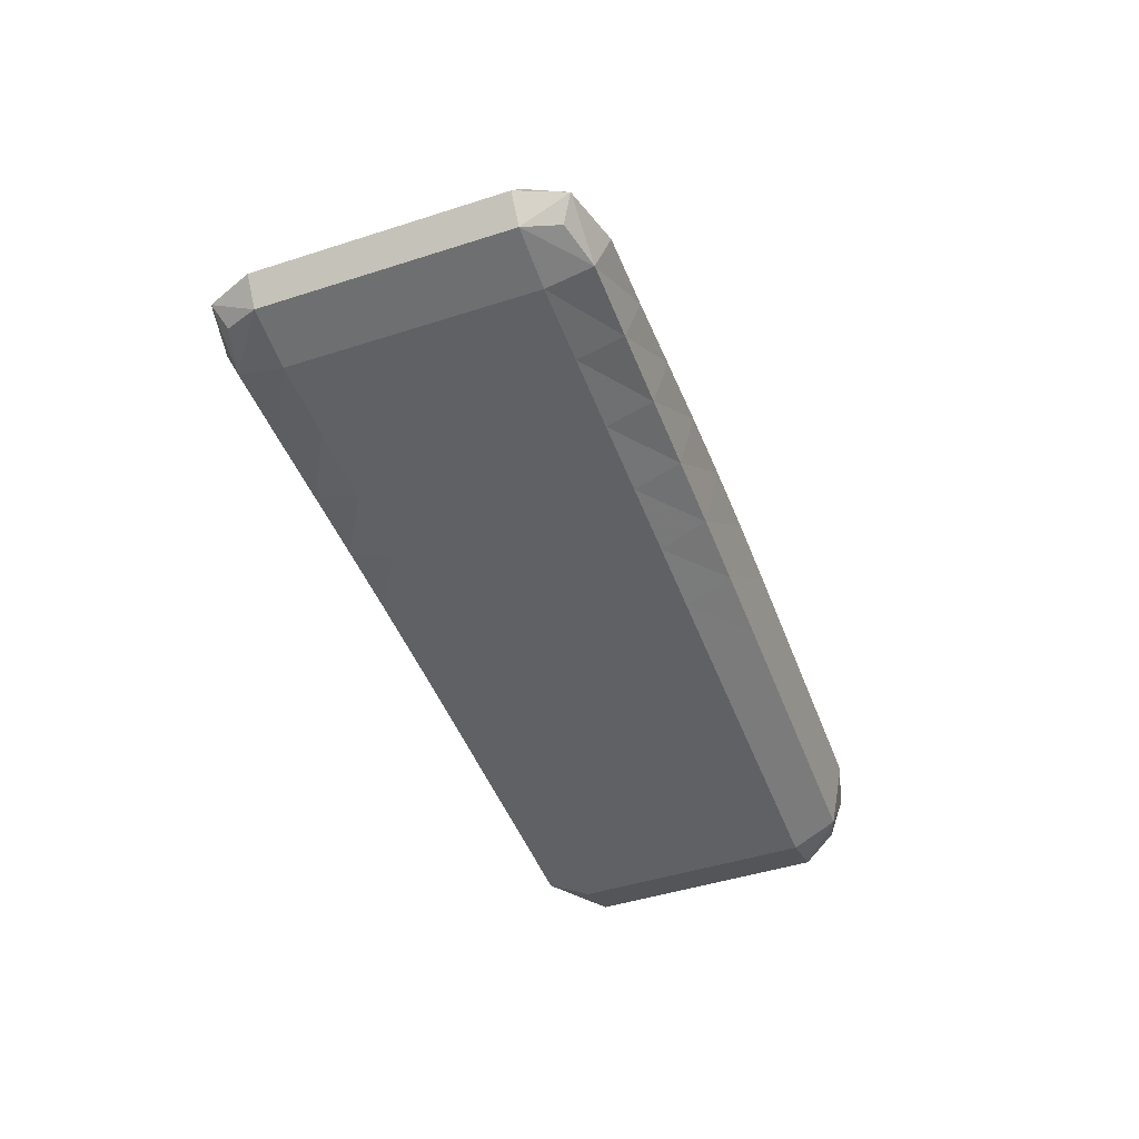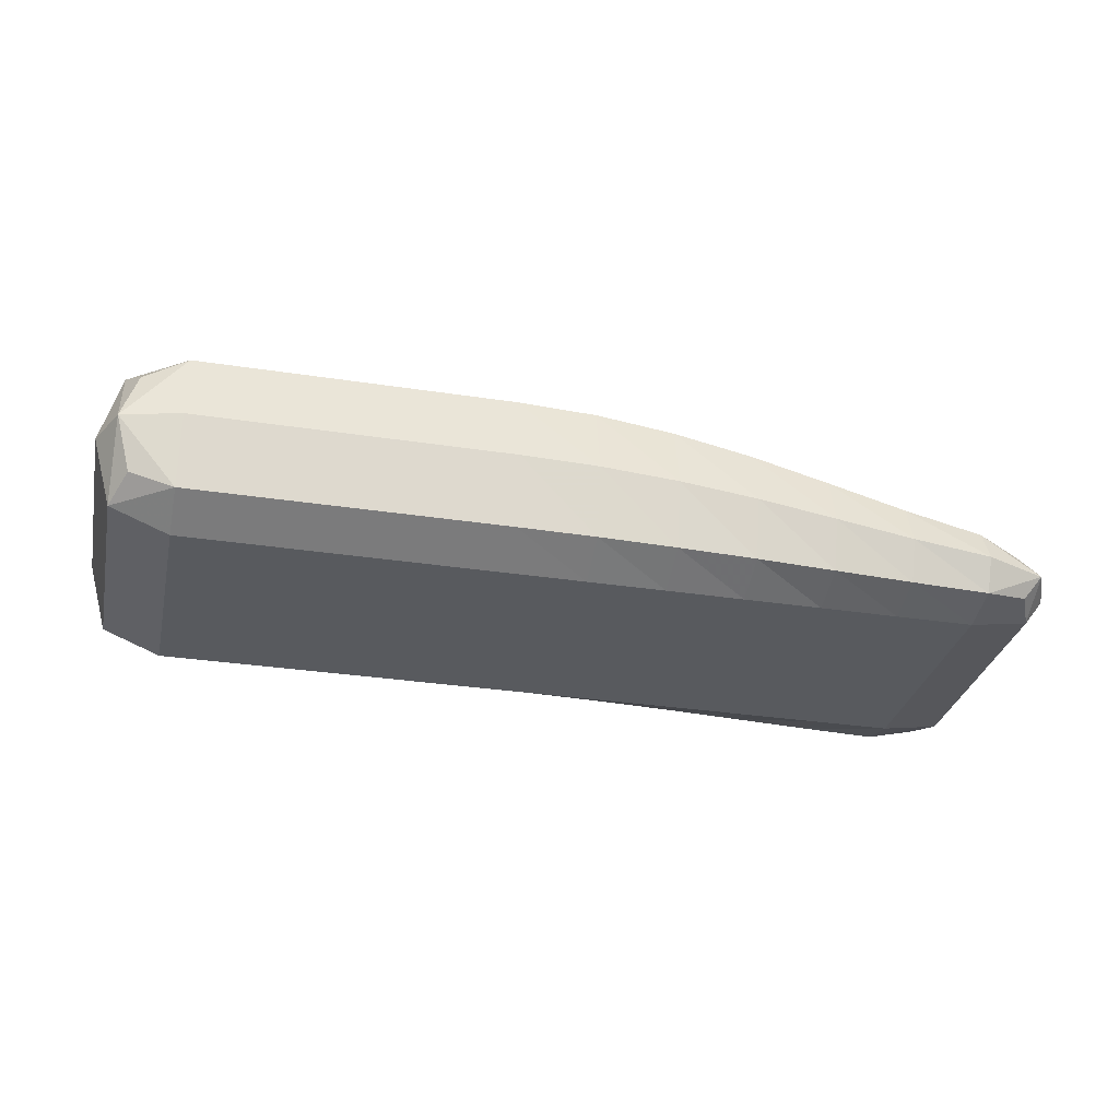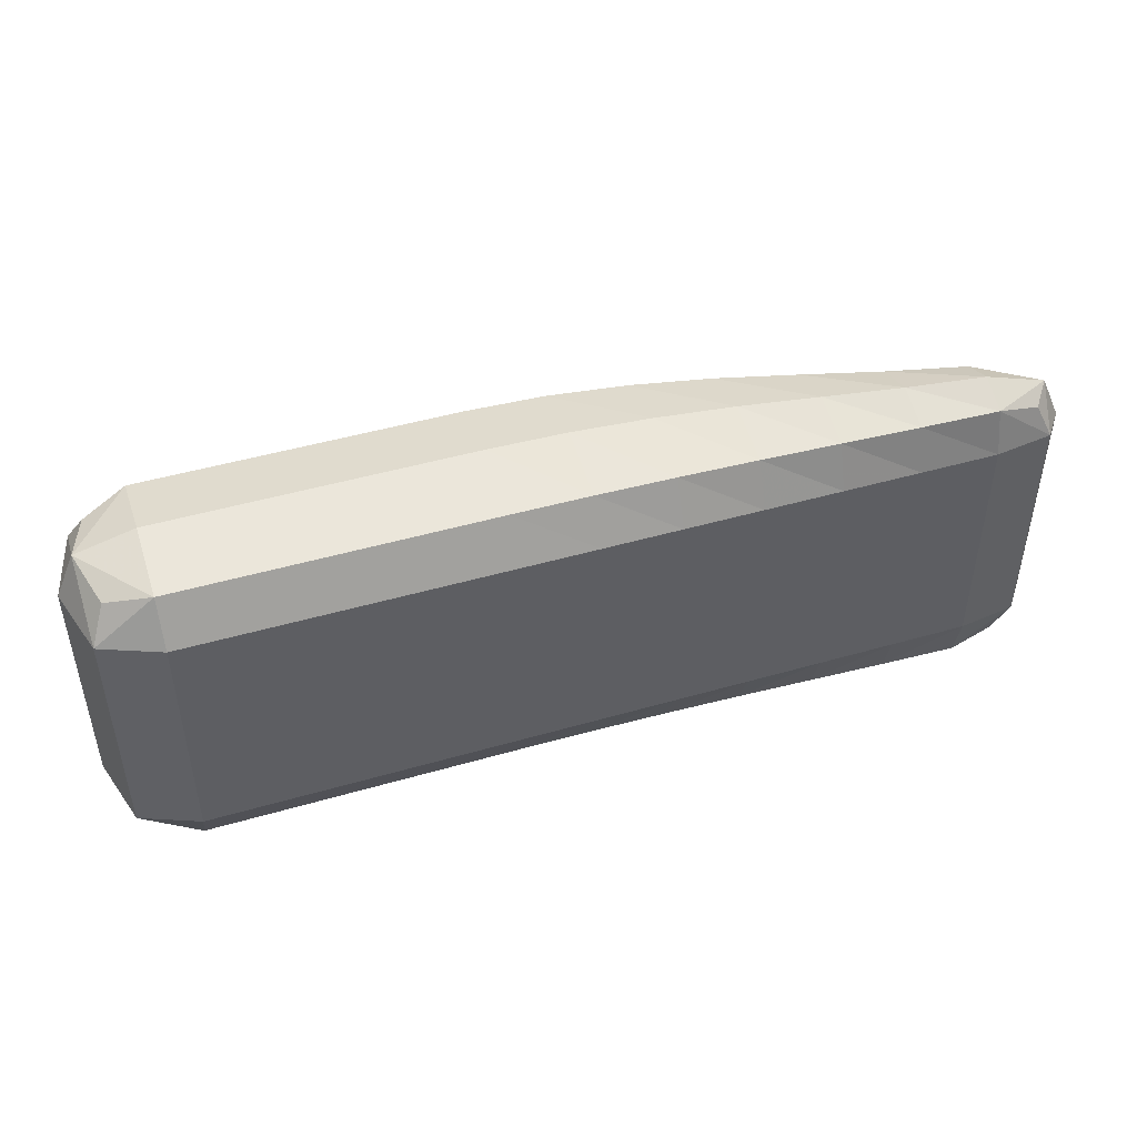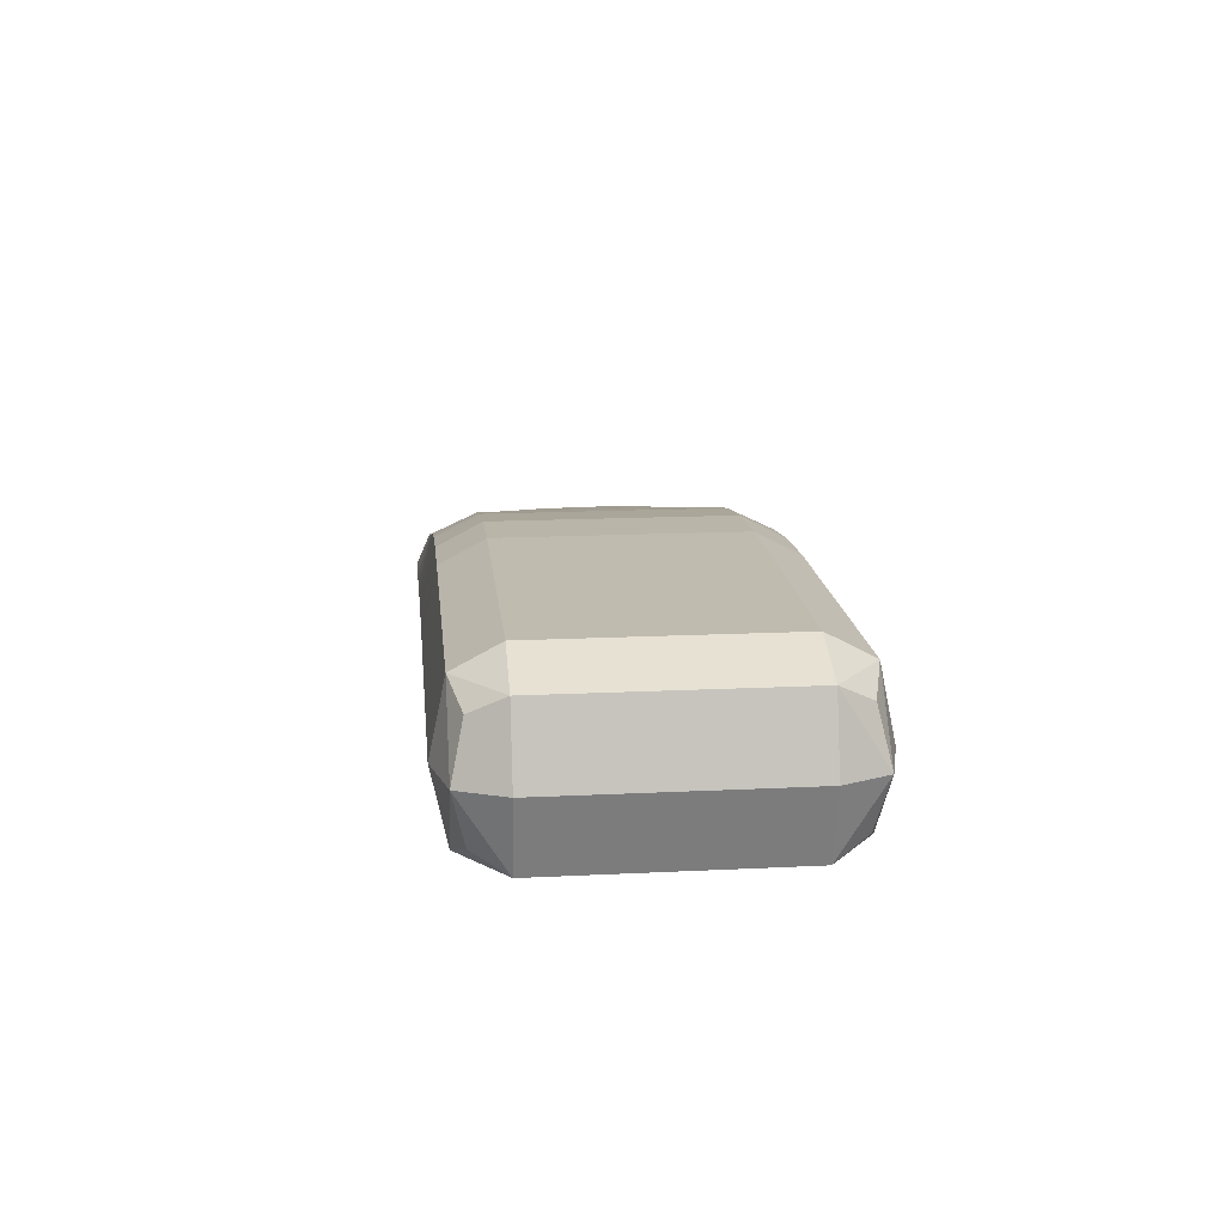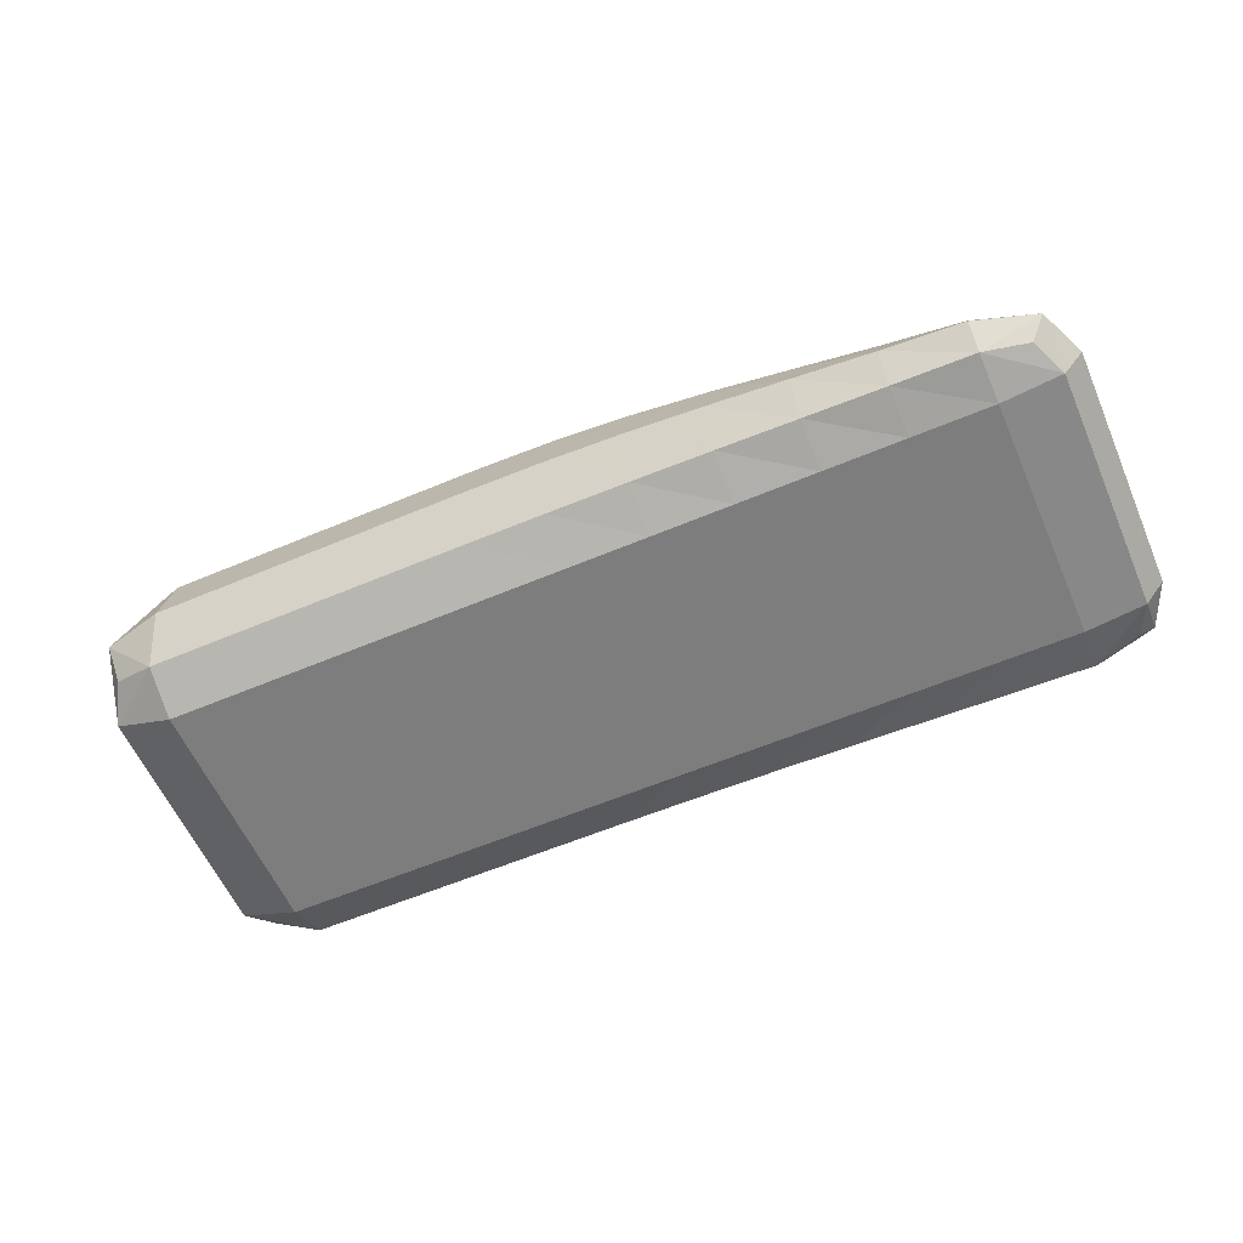
<metadata>
{"format":"obj","ext":"obj","renderer":"f3d","projection":"perspective","resolution":1024,"background":"white","views":[{"elev":-46.9,"azim":110.0,"up":"+Y"},{"elev":-30.9,"azim":-12.5,"up":"+Y"},{"elev":46.4,"azim":-18.3,"up":"+Z"},{"elev":16.2,"azim":-95.8,"up":"+Y"},{"elev":-59.1,"azim":23.5,"up":"+Y"}]}
</metadata>
<code>
o Cube
v 0 0 -0.1264
v 0.9079 -0.0542 -0.1896
v 0.9904 -0.06354 0.1264
v 0.08253 0 0.1896
v 0.9079 -0.1 -0.1264
v 0.08253 0.1 -0.1264
v 0.08253 0 -0.1896
v 0.2476 0 -0.1896
v 0.4127 0 -0.1896
v 0.5777 -0.008099 -0.1896
v 0.7428 -0.03053 -0.1896
v 0.9079 -0.0542 0.1896
v 0.7428 -0.03053 0.1896
v 0.5777 -0.008099 0.1896
v 0.4127 0 0.1896
v 0.2476 0 0.1896
v 0.08253 -0.1 -0.1264
v 0.2476 -0.1 -0.1264
v 0.4127 -0.1 -0.1264
v 0.5777 -0.1 -0.1264
v 0.7428 -0.1 -0.1264
v 0.9079 -0.003155 -0.1264
v 0.7428 0.04419 -0.1264
v 0.5777 0.0838 -0.1264
v 0.4127 0.1 -0.1264
v 0.2476 0.1 -0.1264
v 0 0 0.1264
v 0 0 0
v 0.9904 -0.06354 -0.1264
v 0.9904 -0.06354 0
v 0.9079 -0.1 0.1264
v 0.9079 -0.1 0
v 0.08253 0.1 0.1264
v 0.08253 0.1 0
v 0.08253 -0.1 0.1264
v 0.08253 -0.1 0
v 0.2476 -0.1 0.1264
v 0.2476 -0.1 0
v 0.4127 -0.1 0.1264
v 0.4127 -0.1 0
v 0.5777 -0.1 0.1264
v 0.5777 -0.1 0
v 0.7428 -0.1 0.1264
v 0.7428 -0.1 0
v 0.9079 -0.003155 0.1264
v 0.9079 0.002086 0
v 0.7428 0.04419 0.1264
v 0.7428 0.04943 0
v 0.5777 0.0838 0.1264
v 0.5777 0.0838 0
v 0.4127 0.1 0.1264
v 0.4127 0.1 0
v 0.2476 0.1 0.1264
v 0.2476 0.1 0
v 0.02063 0 0.1738
v 0.02063 0.075 -0.1264
v 0.02063 0 -0.1738
v 0.02063 -0.075 0.1264
v 0.9079 -0.01854 -0.1738
v 0.9698 -0.06121 -0.1738
v 0.08253 -0.075 -0.1738
v 0.9698 -0.03022 0.1264
v 0.9698 -0.06121 0.1738
v 0.9698 -0.09089 -0.1264
v 0.08253 0.075 0.1738
v 0.9079 -0.08855 0.1738
v 0.08253 0.075 -0.1738
v 0.2476 0.075 -0.1738
v 0.4127 0.075 -0.1738
v 0.5777 0.06083 -0.1738
v 0.7428 0.02289 -0.1738
v 0.9079 -0.08855 -0.1738
v 0.7428 -0.08263 -0.1738
v 0.5777 -0.07702 -0.1738
v 0.4127 -0.075 -0.1738
v 0.2476 -0.075 -0.1738
v 0.9079 -0.01854 0.1738
v 0.7428 0.02289 0.1738
v 0.5777 0.06083 0.1738
v 0.4127 0.075 0.1738
v 0.2476 0.075 0.1738
v 0.08253 -0.075 0.1738
v 0.2476 -0.075 0.1738
v 0.4127 -0.075 0.1738
v 0.5777 -0.07702 0.1738
v 0.7428 -0.08263 0.1738
v 0.1651 0 -0.1896
v 0.3301 0 -0.1896
v 0.4952 -0.002025 -0.1896
v 0.6603 -0.01775 -0.1896
v 0.8253 -0.04361 -0.1896
v 0.8253 -0.04361 0.1896
v 0.6603 -0.01775 0.1896
v 0.4952 -0.002025 0.1896
v 0.3301 0 0.1896
v 0.1651 0 0.1896
v 0.1651 -0.1 0.1264
v 0.3301 -0.1 0.1264
v 0.4952 -0.1 0.1264
v 0.6603 -0.1 0.1264
v 0.8253 -0.1 0.1264
v 0.8253 0.02065 0.1264
v 0.6603 0.0658 0.1264
v 0.4952 0.09595 0.1264
v 0.3301 0.1 0.1264
v 0.1651 0.1 0.1264
v 0.02063 0.075 0.1264
v 0.02063 0.075 0
v 0.02063 -0.075 -0.1264
v 0.02063 -0.075 0
v 0.9698 -0.03022 -0.1264
v 0.9698 -0.02891 0
v 0.9698 -0.09089 0.1264
v 0.9698 -0.09089 0
v 0.1651 -0.1 -0.1264
v 0.1651 -0.1 0
v 0.3301 -0.1 -0.1264
v 0.3301 -0.1 0
v 0.4952 -0.1 -0.1264
v 0.4952 -0.1 0
v 0.6603 -0.1 -0.1264
v 0.6603 -0.1 0
v 0.8253 -0.1 -0.1264
v 0.8253 -0.1 0
v 0.8253 0.02065 -0.1264
v 0.8253 0.02851 0
v 0.6603 0.0658 -0.1264
v 0.6603 0.06711 0
v 0.4952 0.09595 -0.1264
v 0.4952 0.09595 0
v 0.3301 0.1 -0.1264
v 0.3301 0.1 0
v 0.1651 0.1 -0.1264
v 0.1651 0.1 0
v 0 0 0.06321
v 0 0 -0.06321
v 0.9904 -0.06354 -0.06321
v 0.9904 -0.06354 0.06321
v 0.9079 -0.1 0.06321
v 0.9079 -0.1 -0.06321
v 0.08253 0.1 0.06321
v 0.08253 0.1 -0.06321
v 0.08253 -0.1 0.06321
v 0.08253 -0.1 -0.06321
v 0.2476 -0.1 0.06321
v 0.2476 -0.1 -0.06321
v 0.4127 -0.1 0.06321
v 0.4127 -0.1 -0.06321
v 0.5777 -0.1 0.06321
v 0.5777 -0.1 -0.06321
v 0.7428 -0.1 0.06321
v 0.7428 -0.1 -0.06321
v 0.9079 0.000776 0.06321
v 0.9079 0.000776 -0.06321
v 0.7428 0.04812 0.06321
v 0.7428 0.04812 -0.06321
v 0.5777 0.0838 0.06321
v 0.5777 0.0838 -0.06321
v 0.4127 0.1 0.06321
v 0.4127 0.1 -0.06321
v 0.2476 0.1 0.06321
v 0.2476 0.1 -0.06321
v 0.03668 -0.05556 0.1615
v 0.03668 -0.05556 -0.1615
v 0.9537 -0.08276 -0.1615
v 0.9537 -0.08276 0.1615
v 0.03668 0.05556 0.1615
v 0.03668 0.05556 -0.1615
v 0.9537 -0.03544 -0.1615
v 0.9537 -0.03544 0.1615
v 0.1651 0.075 -0.1738
v 0.3301 0.075 -0.1738
v 0.4952 0.07146 -0.1738
v 0.6603 0.04426 -0.1738
v 0.8253 0.000652 -0.1738
v 0.8253 -0.0859 -0.1738
v 0.6603 -0.07944 -0.1738
v 0.4952 -0.07551 -0.1738
v 0.3301 -0.075 -0.1738
v 0.1651 -0.075 -0.1738
v 0.8253 0.000652 0.1738
v 0.6603 0.04426 0.1738
v 0.4952 0.07146 0.1738
v 0.3301 0.075 0.1738
v 0.1651 0.075 0.1738
v 0.1651 -0.075 0.1738
v 0.3301 -0.075 0.1738
v 0.4952 -0.07551 0.1738
v 0.6603 -0.07944 0.1738
v 0.8253 -0.0859 0.1738
v 0.02063 0.075 0.06321
v 0.02063 0.075 -0.06321
v 0.02063 -0.075 -0.06321
v 0.02063 -0.075 0.06321
v 0.9698 -0.02923 -0.06321
v 0.9698 -0.02923 0.06321
v 0.9698 -0.09089 0.06321
v 0.9698 -0.09089 -0.06321
v 0.1651 -0.1 -0.06321
v 0.1651 -0.1 0.06321
v 0.3301 -0.1 -0.06321
v 0.3301 -0.1 0.06321
v 0.4952 -0.1 -0.06321
v 0.4952 -0.1 0.06321
v 0.6603 -0.1 -0.06321
v 0.6603 -0.1 0.06321
v 0.8253 -0.1 -0.06321
v 0.8253 -0.1 0.06321
v 0.8253 0.02654 -0.06321
v 0.8253 0.02654 0.06321
v 0.6603 0.06678 -0.06321
v 0.6603 0.06678 0.06321
v 0.4952 0.09595 -0.06321
v 0.4952 0.09595 0.06321
v 0.3301 0.1 -0.06321
v 0.3301 0.1 0.06321
v 0.1651 0.1 -0.06321
v 0.1651 0.1 0.06321
f 136 192 56
f 56 168 57
f 57 164 109
f 109 193 136
f 2 91 175
f 59 169 60
f 60 165 72
f 72 176 91
f 3 138 196
f 62 170 63
f 63 166 113
f 113 197 138
f 96 185 65
f 65 167 55
f 55 163 82
f 4 82 186
f 140 207 123
f 5 123 176
f 72 165 64
f 5 64 198
f 142 217 133
f 133 171 67
f 67 168 56
f 56 192 142
f 57 168 67
f 7 67 171
f 87 180 61
f 61 164 57
f 87 171 68
f 68 172 88
f 88 179 76
f 76 180 87
f 88 172 69
f 69 173 89
f 9 89 178
f 9 75 179
f 10 89 173
f 70 174 90
f 10 90 177
f 74 178 89
f 11 90 174
f 71 175 91
f 11 91 176
f 73 177 90
f 63 170 77
f 12 77 181
f 92 190 66
f 66 166 63
f 92 181 78
f 13 78 182
f 93 189 86
f 13 86 190
f 93 182 79
f 14 79 183
f 94 188 85
f 14 85 189
f 94 183 80
f 80 184 95
f 95 187 84
f 15 84 188
f 95 184 81
f 16 81 185
f 96 186 83
f 16 83 187
f 144 193 109
f 109 164 61
f 61 180 115
f 115 199 144
f 146 199 115
f 115 180 76
f 76 179 117
f 18 117 201
f 148 201 117
f 117 179 75
f 75 178 119
f 119 203 148
f 150 203 119
f 20 119 178
f 74 177 121
f 20 121 205
f 152 205 121
f 21 121 177
f 73 176 123
f 123 207 152
f 154 195 111
f 111 169 59
f 59 175 125
f 22 125 209
f 156 209 125
f 23 125 175
f 71 174 127
f 23 127 211
f 158 211 127
f 24 127 174
f 70 173 129
f 129 213 158
f 25 160 213
f 25 129 173
f 69 172 131
f 131 215 160
f 162 215 131
f 131 172 68
f 68 171 133
f 133 217 162
f 55 167 107
f 107 191 135
f 135 194 58
f 58 163 55
f 135 191 108
f 108 192 136
f 136 193 110
f 110 194 135
f 60 169 111
f 29 111 195
f 137 198 64
f 64 165 60
f 137 195 112
f 112 196 138
f 138 197 114
f 114 198 137
f 31 66 190
f 101 208 139
f 31 139 197
f 113 166 66
f 139 208 124
f 124 207 140
f 32 140 198
f 32 114 197
f 65 185 106
f 33 106 218
f 141 191 107
f 107 167 65
f 141 218 134
f 134 217 142
f 142 192 108
f 108 191 141
f 82 163 58
f 58 194 143
f 143 200 97
f 97 186 82
f 143 194 110
f 110 193 144
f 144 199 116
f 36 116 200
f 83 186 97
f 97 200 145
f 145 202 98
f 98 187 83
f 145 200 116
f 38 116 199
f 146 201 118
f 118 202 145
f 84 187 98
f 98 202 147
f 147 204 99
f 99 188 84
f 147 202 118
f 118 201 148
f 148 203 120
f 120 204 147
f 41 85 188
f 99 204 149
f 149 206 100
f 100 189 85
f 149 204 120
f 120 203 150
f 150 205 122
f 122 206 149
f 43 86 189
f 100 206 151
f 151 208 101
f 101 190 86
f 151 206 122
f 44 122 205
f 152 207 124
f 124 208 151
f 77 170 62
f 62 196 153
f 45 153 210
f 102 181 77
f 46 153 196
f 46 112 195
f 154 209 126
f 126 210 153
f 47 78 181
f 102 210 155
f 47 155 212
f 103 182 78
f 48 155 210
f 48 126 209
f 156 211 128
f 128 212 155
f 49 79 182
f 103 212 157
f 157 214 104
f 104 183 79
f 50 157 212
f 50 128 211
f 158 213 130
f 130 214 157
f 51 80 183
f 51 104 214
f 159 216 105
f 105 184 80
f 159 214 130
f 52 130 213
f 160 215 132
f 132 216 159
f 81 184 105
f 53 105 216
f 161 218 106
f 53 106 185
f 161 216 132
f 132 215 162
f 162 217 134
f 134 218 161
f 1 136 56
f 1 56 57
f 1 57 109
f 1 109 136
f 59 2 175
f 2 59 60
f 2 60 72
f 2 72 91
f 62 3 196
f 3 62 63
f 3 63 113
f 3 113 138
f 4 96 65
f 4 65 55
f 4 55 82
f 96 4 186
f 5 140 123
f 72 5 176
f 5 72 64
f 140 5 198
f 6 142 133
f 6 133 67
f 6 67 56
f 6 56 142
f 7 57 67
f 87 7 171
f 7 87 61
f 7 61 57
f 8 87 68
f 8 68 88
f 8 88 76
f 8 76 87
f 9 88 69
f 9 69 89
f 75 9 178
f 88 9 179
f 70 10 173
f 10 70 90
f 74 10 177
f 10 74 89
f 71 11 174
f 11 71 91
f 73 11 176
f 11 73 90
f 12 63 77
f 92 12 181
f 12 92 66
f 12 66 63
f 13 92 78
f 93 13 182
f 13 93 86
f 92 13 190
f 14 93 79
f 94 14 183
f 14 94 85
f 93 14 189
f 15 94 80
f 15 80 95
f 15 95 84
f 94 15 188
f 16 95 81
f 96 16 185
f 16 96 83
f 95 16 187
f 17 144 109
f 17 109 61
f 17 61 115
f 17 115 144
f 18 146 115
f 18 115 76
f 18 76 117
f 146 18 201
f 19 148 117
f 19 117 75
f 19 75 119
f 19 119 148
f 20 150 119
f 74 20 178
f 20 74 121
f 150 20 205
f 21 152 121
f 73 21 177
f 21 73 123
f 21 123 152
f 22 154 111
f 22 111 59
f 22 59 125
f 154 22 209
f 23 156 125
f 71 23 175
f 23 71 127
f 156 23 211
f 24 158 127
f 70 24 174
f 24 70 129
f 24 129 158
f 129 25 213
f 69 25 173
f 25 69 131
f 25 131 160
f 26 162 131
f 26 131 68
f 26 68 133
f 26 133 162
f 27 55 107
f 27 107 135
f 27 135 58
f 27 58 55
f 28 135 108
f 28 108 136
f 28 136 110
f 28 110 135
f 29 60 111
f 137 29 195
f 29 137 64
f 29 64 60
f 30 137 112
f 30 112 138
f 30 138 114
f 30 114 137
f 101 31 190
f 31 101 139
f 113 31 197
f 31 113 66
f 32 139 124
f 32 124 140
f 114 32 198
f 139 32 197
f 33 65 106
f 141 33 218
f 33 141 107
f 33 107 65
f 34 141 134
f 34 134 142
f 34 142 108
f 34 108 141
f 35 82 58
f 35 58 143
f 35 143 97
f 35 97 82
f 36 143 110
f 36 110 144
f 36 144 116
f 143 36 200
f 37 83 97
f 37 97 145
f 37 145 98
f 37 98 83
f 38 145 116
f 146 38 199
f 38 146 118
f 38 118 145
f 39 84 98
f 39 98 147
f 39 147 99
f 39 99 84
f 40 147 118
f 40 118 148
f 40 148 120
f 40 120 147
f 99 41 188
f 41 99 149
f 41 149 100
f 41 100 85
f 42 149 120
f 42 120 150
f 42 150 122
f 42 122 149
f 100 43 189
f 43 100 151
f 43 151 101
f 43 101 86
f 44 151 122
f 152 44 205
f 44 152 124
f 44 124 151
f 45 77 62
f 45 62 153
f 102 45 210
f 45 102 77
f 112 46 196
f 154 46 195
f 46 154 126
f 46 126 153
f 102 47 181
f 47 102 155
f 103 47 212
f 47 103 78
f 126 48 210
f 156 48 209
f 48 156 128
f 48 128 155
f 103 49 182
f 49 103 157
f 49 157 104
f 49 104 79
f 128 50 212
f 158 50 211
f 50 158 130
f 50 130 157
f 104 51 183
f 159 51 214
f 51 159 105
f 51 105 80
f 52 159 130
f 160 52 213
f 52 160 132
f 52 132 159
f 53 81 105
f 161 53 216
f 53 161 106
f 81 53 185
f 54 161 132
f 54 132 162
f 54 162 134
f 54 134 161

</code>
